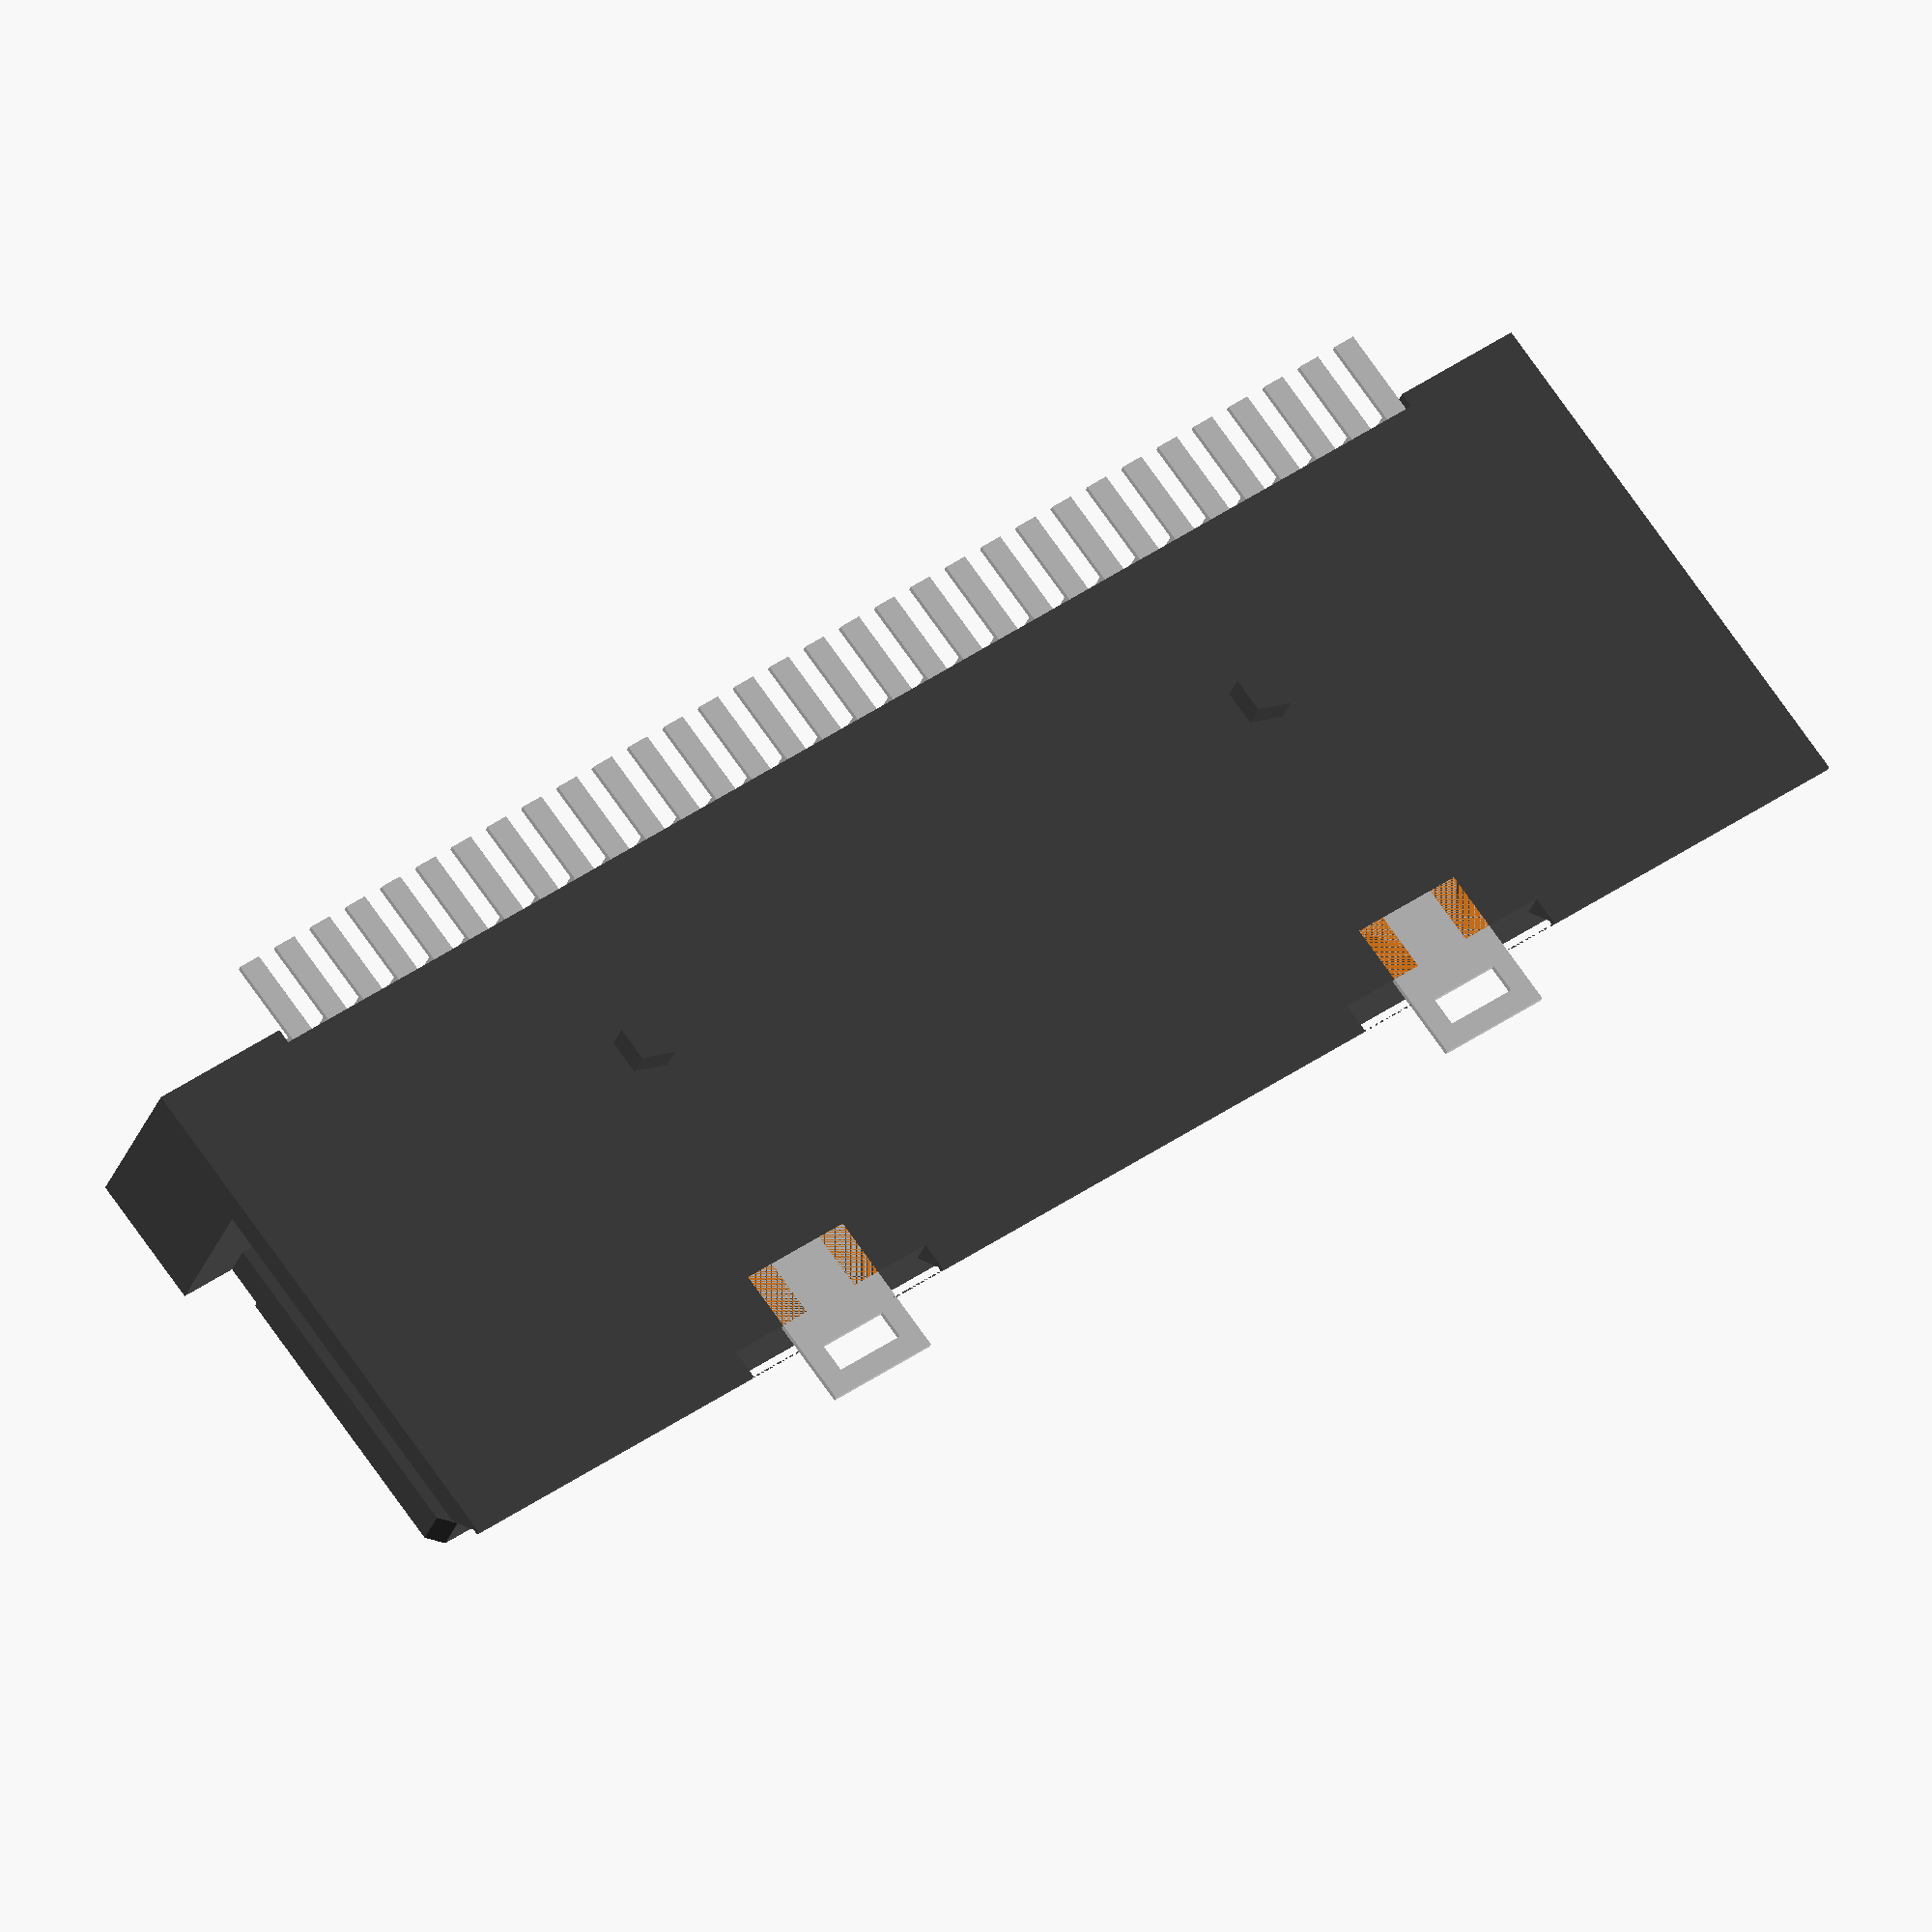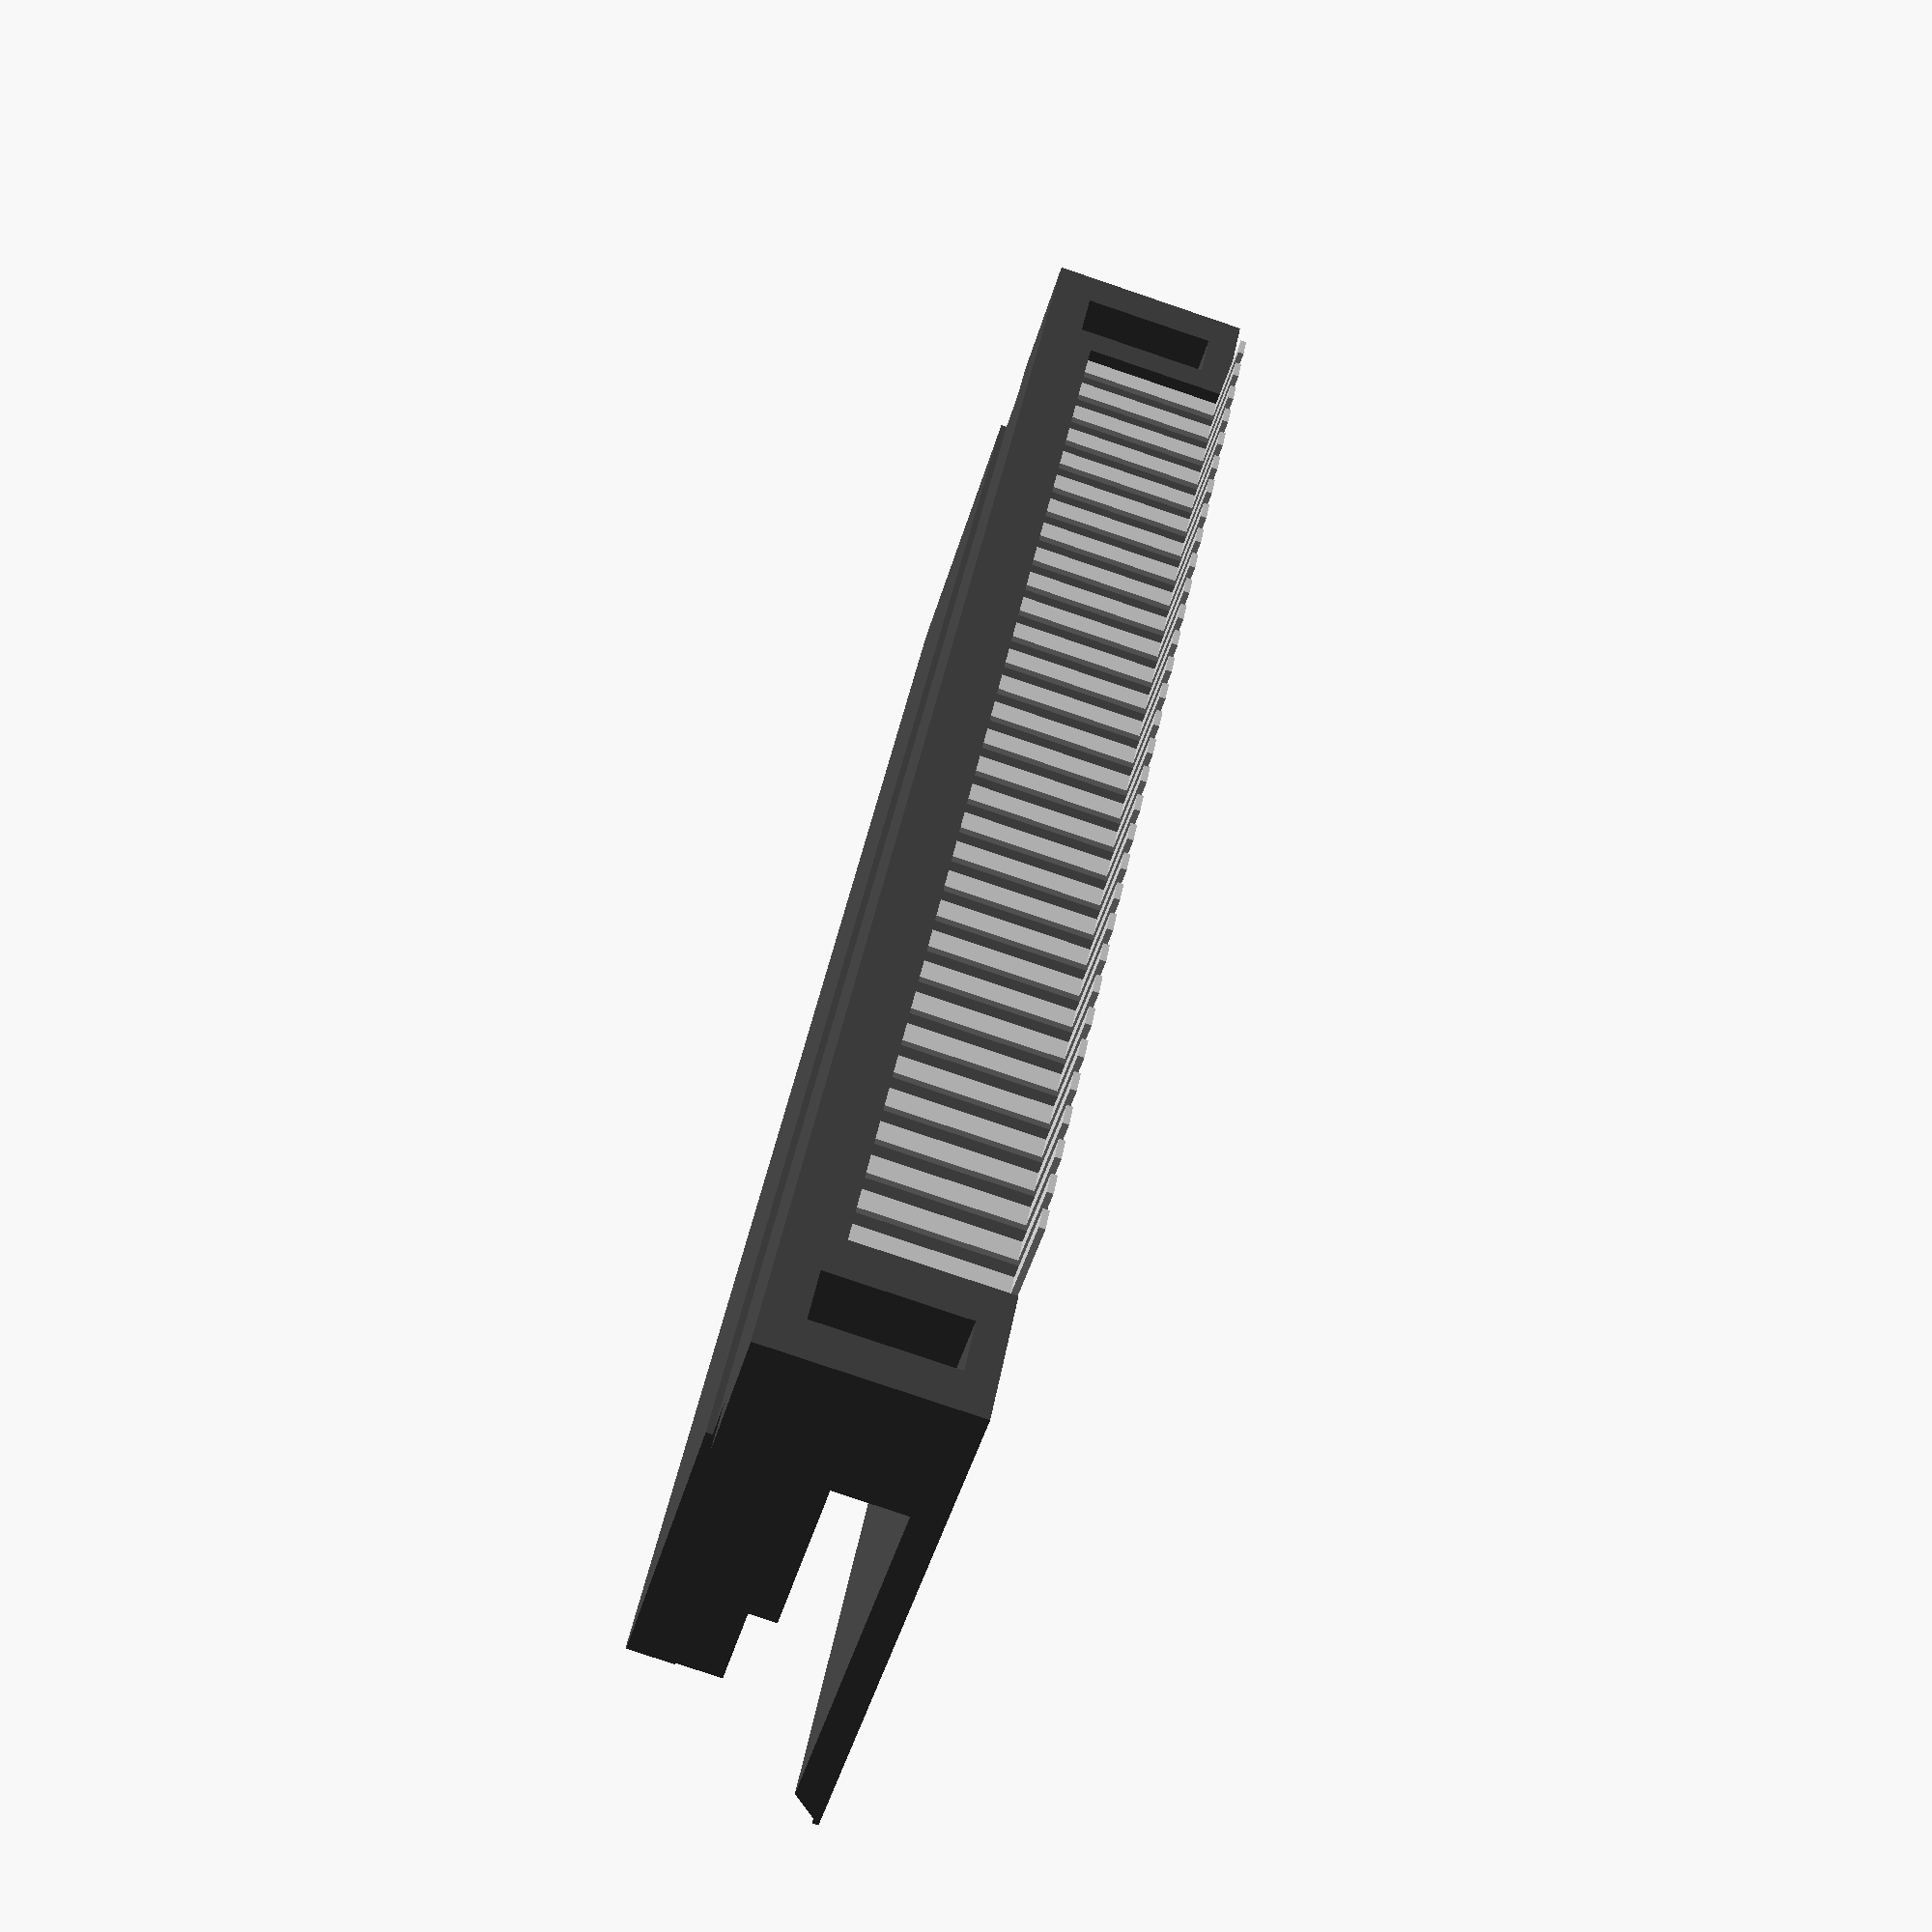
<openscad>
pinWidth = 0.79;
pinColor = "lightgrey";
plasticColor = [72/255, 72/255, 72/255];

module pin() {
  rotate(a=[0, 0, 180]) {
    color(pinColor)
      cube([pinWidth, 3, 0.2]);
    color(pinColor)
      cube([pinWidth, 0.2, 5]);
  }
}

// Soldering pins
module pins() {
  for (_i = [0:31]) {
    translate([(0.7 + pinWidth) * _i, 1, 0]) pin();
  }
}

module attachPin() {
  difference() {
    translate([0, -2, 0])
      color(pinColor)
      cube([4, 5, 0.2]);

    translate([0, -2, -1])
      cube([1, 2, 1]);

    translate([3, -2, -1])
      cube([1, 2, 1]);

    translate([0.75, 1.25, -0.1])
      color(pinColor)
      cube([2.5, 1, 0.4]);
  }
}

module cartridgePin() {
  color(pinColor)
    cube([0.5, 10, 0.2]);
  translate([0, 0, -1])
    color(pinColor)
    cube([0.5, 7.1, 1]);
}

module cartridgePins() {
  for (_i = [0:31]) {
    translate([1.47 * _i, 1, 0]) cartridgePin();
  }
}

module notch() {
  color(plasticColor)
    cube([8, 1, 3]);

  translate([3, -2, 0.5])
    color(plasticColor)
    cube([2, 2, 1]);
}

module connector() {
  difference() {
    difference() {
      color(plasticColor)
        cube([57, 18, 7]);

      // For the soldering pins.
      translate([5, -1, -1])
        color(plasticColor)
        cube([47.4, 1.5, 6]);

      // Left hole on the back.
      translate([1.5, -1, 1])
        color(plasticColor)
        cube([2, 5, 4.5]);

      // Right hole on the back.
      translate([53.5, -1, 1])
        color(plasticColor)
        cube([2, 5, 4.5]);

      translate([-0.5, 17.8, 0.2])
        rotate([45, 0, 0])
        color(plasticColor)
        cube([58, 1, 2]);

      translate([-0.5, 17.8, 0.2])
        color(plasticColor)
        cube([58, 1, 2]);

      translate([-0.5, -0.1, 6.8])
        color(plasticColor)
        cube([58, 6, 0.3]);

      // Left corner
      translate([2, 15.5, 3])
        rotate([0, 0, 45])
        color(plasticColor)
        cube([1, 1, 4.1]);

      // Right corner
      translate([54.5, 16, 3])
        rotate([0, 0, -45])
        color(plasticColor)
        cube([1, 1, 4.1]);
    }

    translate([1, 16, 1])
      color(plasticColor)
      cube([55, 3, 17]);

    translate([-1, 4.5, 1])
      color(plasticColor)
      cube([3, 18, 17]);

    translate([0.5, 4.5, 1])
      color(plasticColor)
      cube([2, 18, 4.5]);

    translate([55, 4.5, 1])
      color(plasticColor)
      cube([3, 18, 17]);

    translate([54.5, 4.5, 1])
      color(plasticColor)
      cube([2, 18, 4.5]);

    translate([1, 6.5, 1])
      color(plasticColor)
      cube([55, 18, 2.1]);

    translate([1, 13, 1])
      color(plasticColor)
      cube([55, 3.1, 3]);

    // Left notch
    translate([11.6, 17, -1])
      notch();

    // Right notch
    translate([37.4, 17, -1])
      notch();
  }

  translate([6, -0.5, 0]) {
    pins();
  }

  translate([11.6 + 2, 17, 0]) {
    attachPin();
  }

  translate([37.4 + 2, 17, 0]) {
    attachPin();
  }

  translate([5.5, 5, 3.9]) {
    cartridgePins();
  }

  translate([15.5, 6.5, -1]) {
    color(plasticColor)
      cylinder(1, 1);
  }

  translate([41.5, 6.5, -1]) {
    color(plasticColor)
      cylinder(1, 1);
  }
}

translate([-28, -9, 0]) {
  connector();
}

</openscad>
<views>
elev=206.7 azim=36.7 roll=15.5 proj=o view=wireframe
elev=80.2 azim=300.3 roll=71.3 proj=p view=wireframe
</views>
